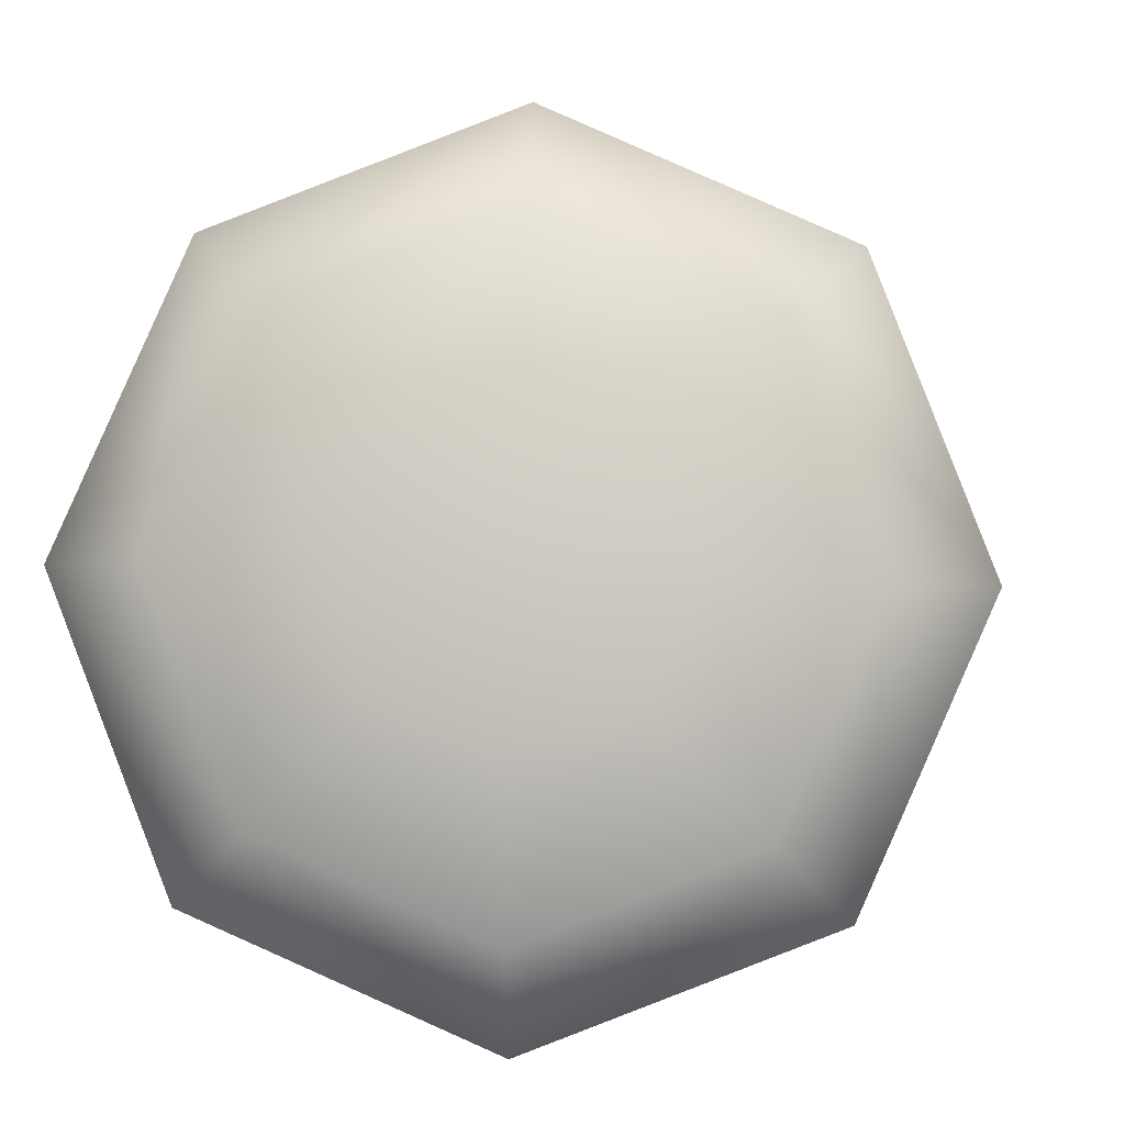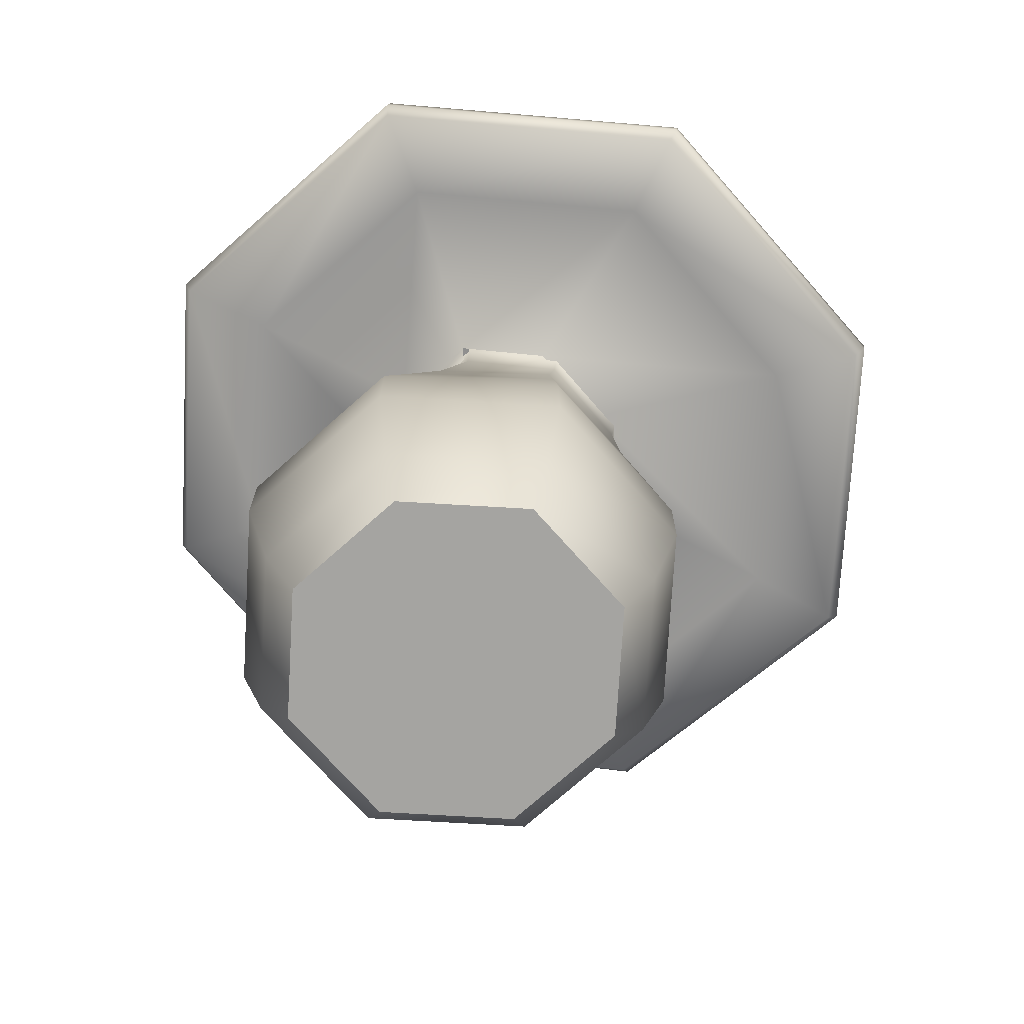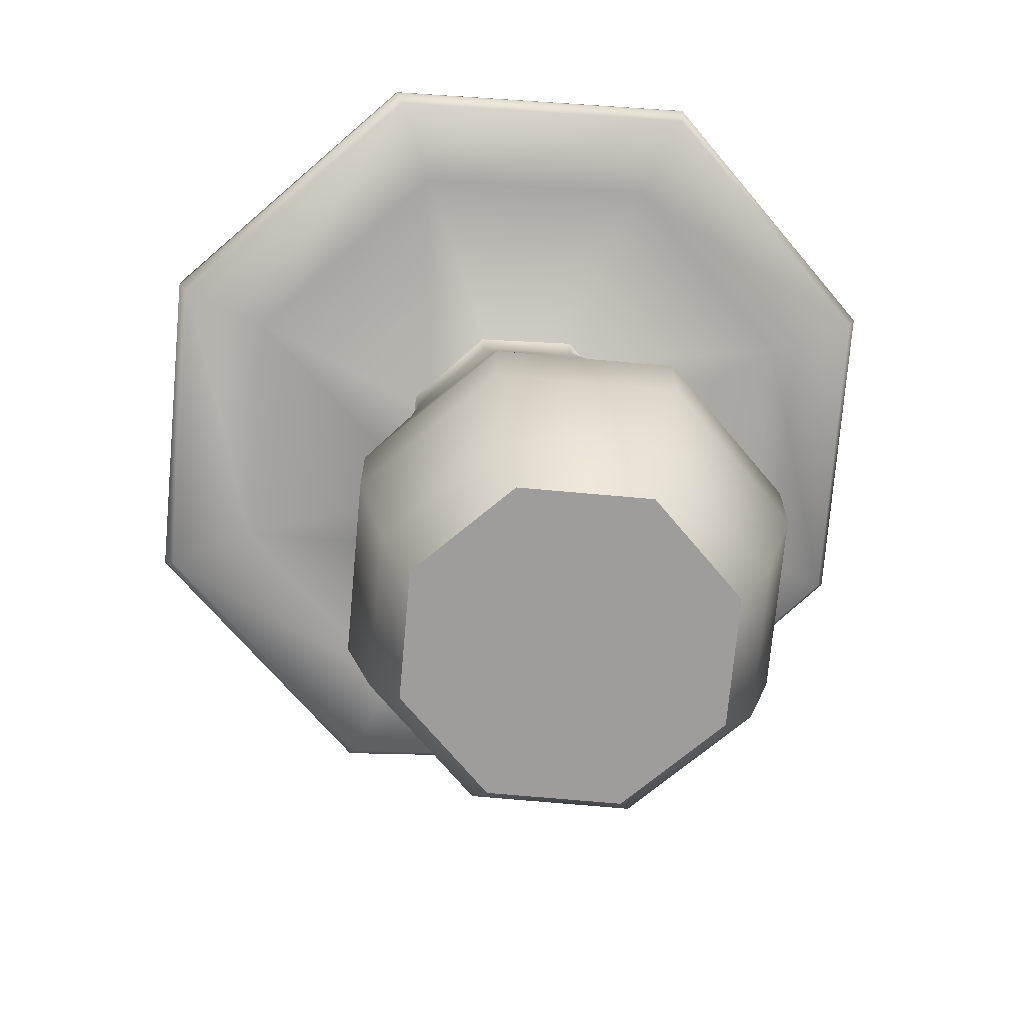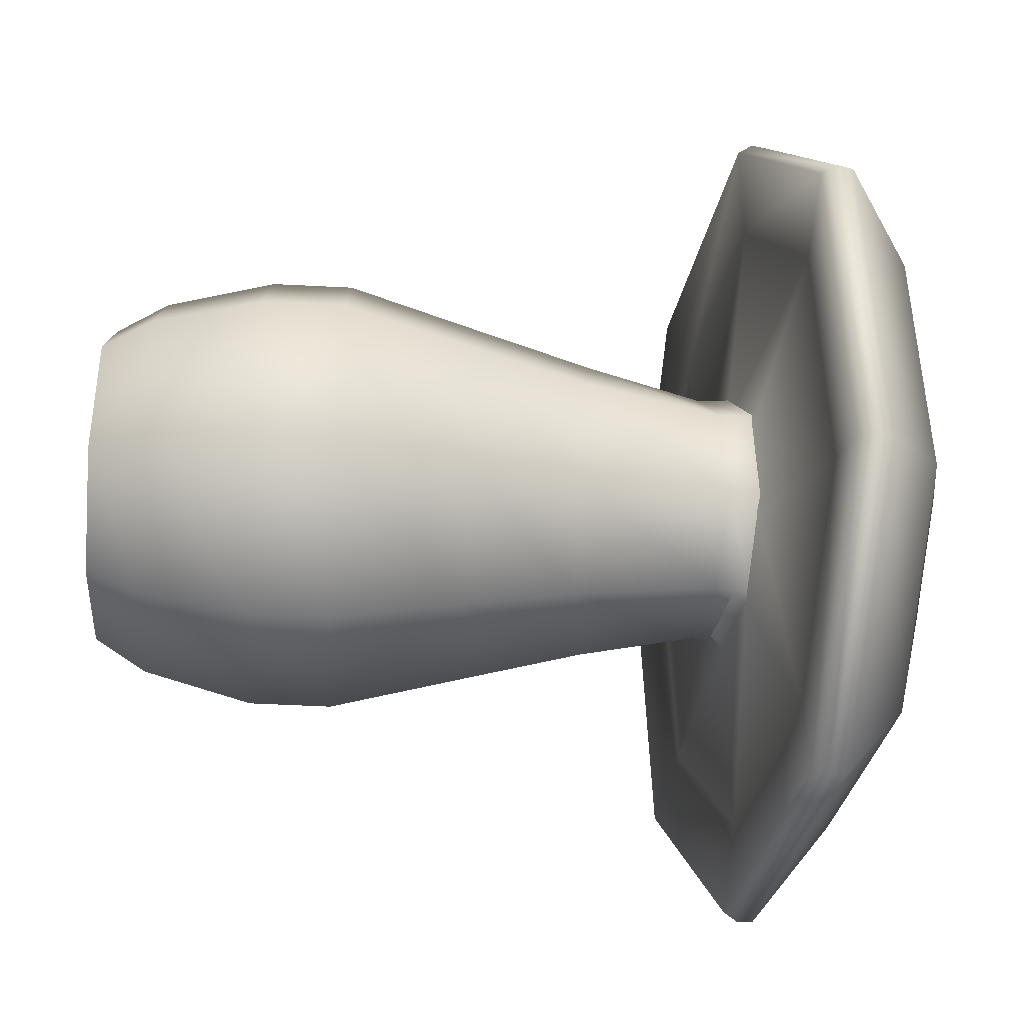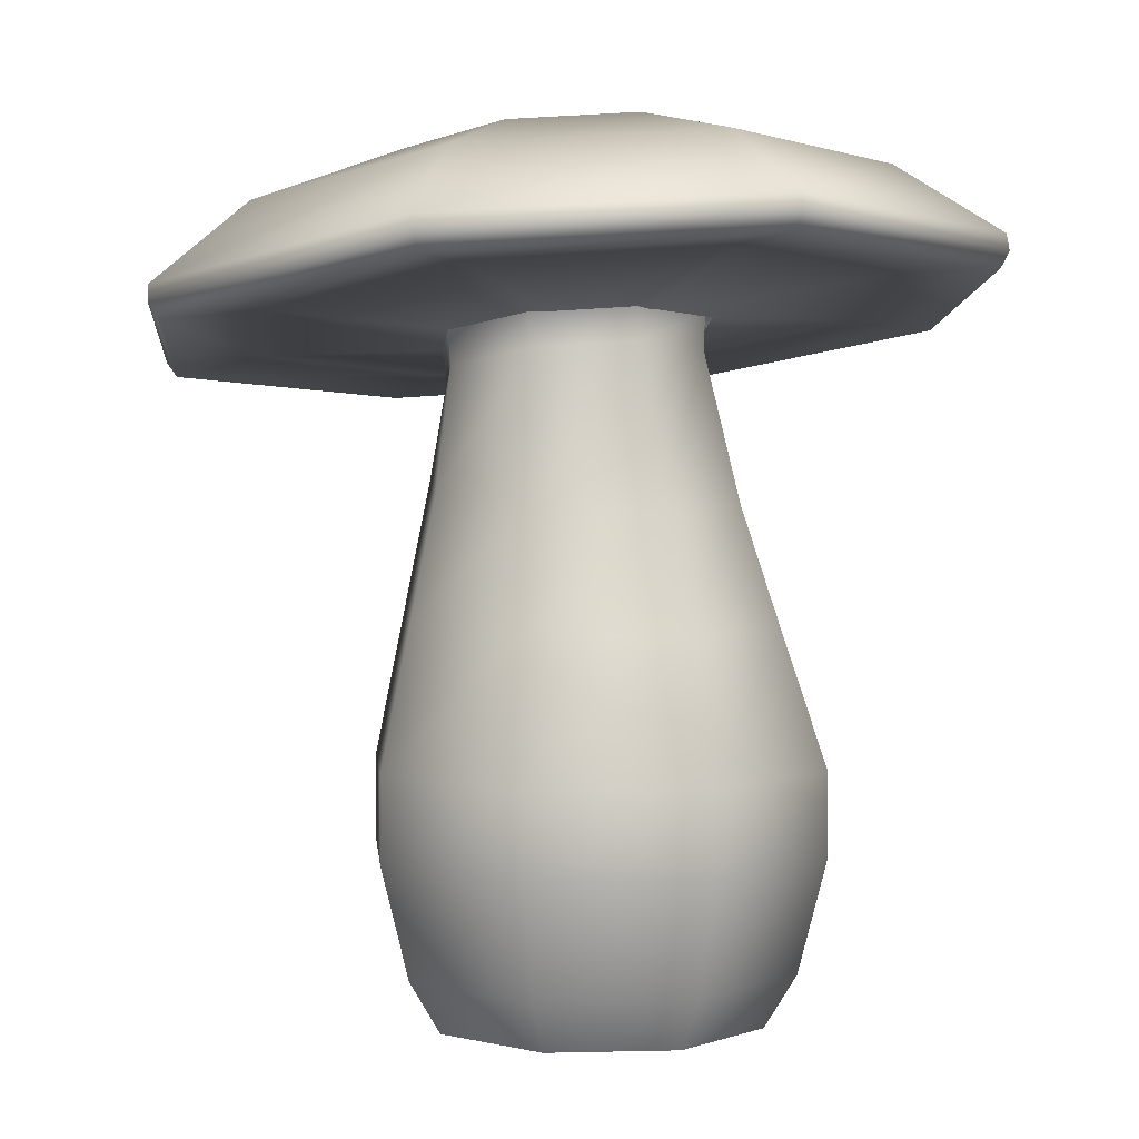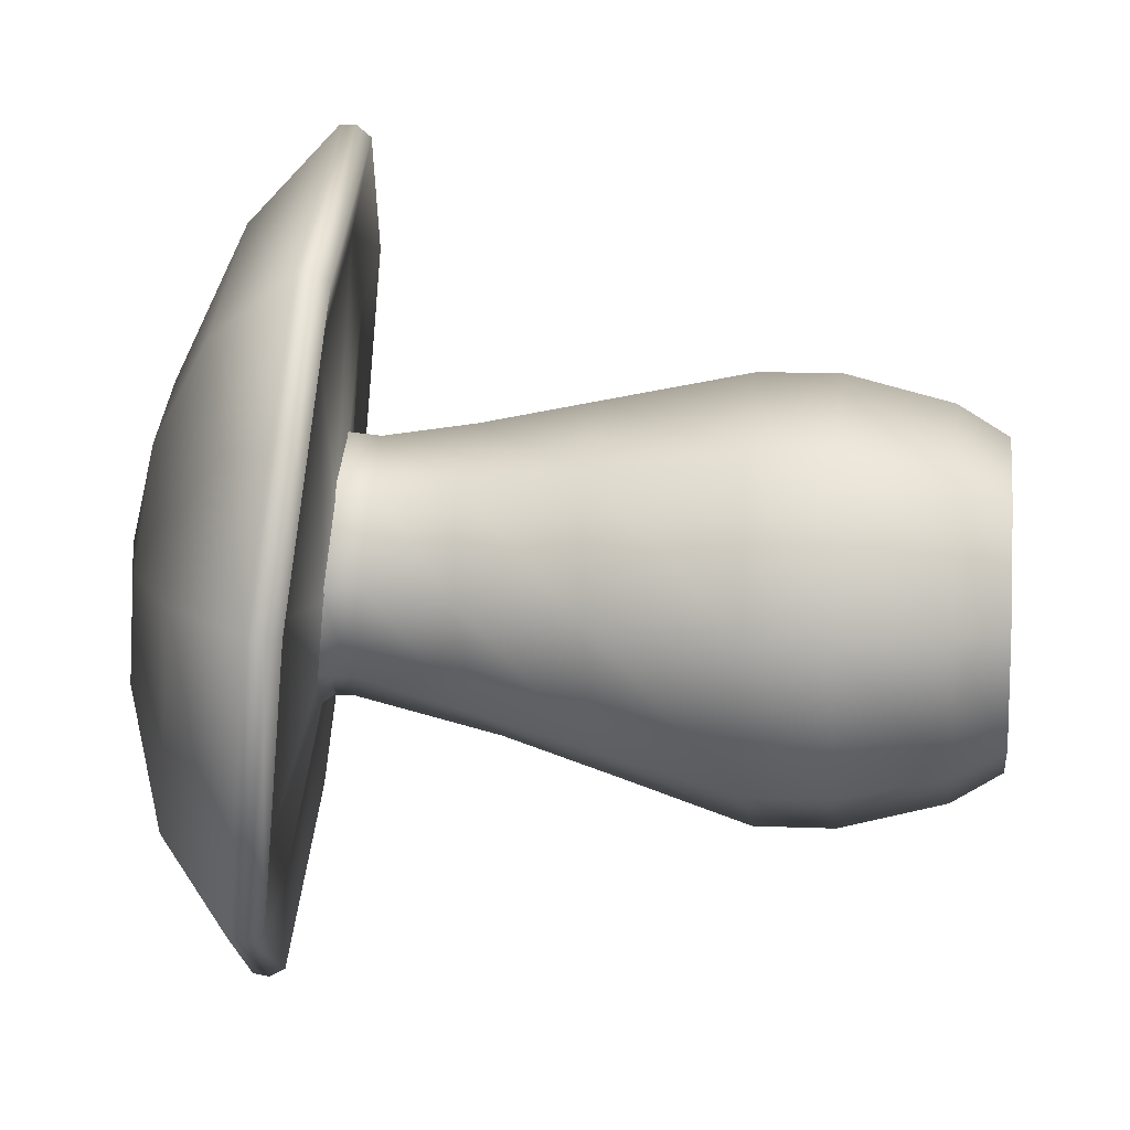
<metadata>
{"format":"obj","ext":"obj","renderer":"f3d","projection":"perspective","resolution":1024,"background":"white","views":[{"elev":2.9,"azim":-171.7,"up":"+Z"},{"elev":-73.4,"azim":-116.7,"up":"+Y"},{"elev":-70.6,"azim":61.5,"up":"+Y"},{"elev":-56.0,"azim":87.0,"up":"+Z"},{"elev":3.1,"azim":106.6,"up":"+Y"},{"elev":7.8,"azim":-82.7,"up":"+Z"}]}
</metadata>
<code>
g mushroom
v 0.04337 -0.4377 0.1842
v -0.09129 -0.4986 0.08863
v -0.118 -0.4377 0.1146
v 0.04392 -0.4986 0.147
v 0.2067 -0.4377 0.1194
v 0.1808 -0.4986 0.09265
v 0.2764 -0.4377 -0.04201
v 0.2392 -0.4986 -0.04256
v 0.2115 -0.4377 -0.2054
v 0.1848 -0.4986 -0.1794
v 0.05016 -0.4377 -0.275
v 0.04961 -0.4986 -0.2378
v -0.1132 -0.4377 -0.2102
v -0.08727 -0.4986 -0.1835
v -0.1829 -0.4377 -0.0488
v -0.1456 -0.4986 -0.04825
v -0.1456 -0.4986 -0.04825
v -0.1829 -0.4377 -0.0488
v 0.3097 -0.309 -0.04151
v 0.2299 -0.309 0.1433
v 0.04288 -0.309 0.2175
v -0.1419 -0.309 0.1378
v -0.1364 -0.309 -0.2341
v 0.05065 -0.309 -0.3083
v -0.2162 -0.309 -0.04929
v -0.2162 -0.309 -0.04929
v 0.04288 -0.2121 0.2175
v -0.1419 -0.2121 0.1378
v 0.2299 -0.2121 0.1433
v 0.3097 -0.2121 -0.04151
v 0.2354 -0.2121 -0.2286
v 0.2354 -0.309 -0.2286
v 0.05065 -0.2121 -0.3083
v -0.1364 -0.2121 -0.2341
v -0.2162 -0.2121 -0.04929
v -0.2162 -0.2121 -0.04929
v 0.03108 -0.04057 0.1852
v -0.1224 -0.03734 0.1189
v 0.2526 -0.05617 -0.02981
v 0.1864 -0.04837 0.1236
v -0.1181 -0.04837 -0.19
v 0.03726 -0.05617 -0.2516
v 0.1908 -0.0594 -0.1852
v -0.1842 -0.04057 -0.03654
v -0.1842 -0.04057 -0.03654
v 0.02147 0.1021 0.1582
v -0.106 0.1075 0.1029
v 0.1502 0.08925 0.1073
v 0.2049 0.07637 -0.01986
v 0.1534 0.07103 -0.1489
v 0.02591 0.07637 -0.2042
v -0.1028 0.08925 -0.1533
v -0.1575 0.1021 -0.02614
v -0.1575 0.1021 -0.02614
v 0.005834 0.211 0.1439
v -0.1004 0.2037 0.09747
v 0.1128 0.2287 0.1021
v 0.1577 0.2464 -0.003551
v 0.1144 0.2537 -0.1111
v 0.008213 0.2464 -0.1576
v -0.09871 0.2287 -0.1157
v -0.1437 0.211 -0.01009
v -0.1437 0.211 -0.01009
v 0.004208 0.2518 0.1484
v -0.1041 0.2443 0.101
v 0.1132 0.2698 0.1057
v 0.159 0.2879 -0.001932
v 0.1149 0.2954 -0.1115
v 0.006633 0.2879 -0.1589
v -0.1023 0.2698 -0.1163
v -0.1482 0.2518 -0.008591
v -0.1482 0.2518 -0.008591
v 0.0007727 0.2762 0.1748
v -0.1239 0.2676 0.1203
v 0.1262 0.297 0.1257
v 0.179 0.3177 0.001729
v 0.1282 0.3263 -0.1245
v 0.003564 0.3177 -0.179
v -0.1747 0.2762 -0.005938
v -0.1219 0.297 -0.1299
v -0.1747 0.2762 -0.005938
v 0.2392 -0.4986 -0.04256
v 0.04392 -0.4986 0.147
v 0.1808 -0.4986 0.09265
v 0.04961 -0.4986 -0.2378
v -0.1456 -0.4986 -0.04825
v -0.09129 -0.4986 0.08863
v -0.08727 -0.4986 -0.1835
v 0.1848 -0.4986 -0.1794
v -0.1034 0.2657 -0.1263
v -0.0007581 0.2585 -0.1494
v -0.003208 0.2823 -0.1655
v -0.08776 0.2441 -0.1154
v -0.001614 0.2417 0.3733
v -0.105 0.2423 0.07346
v -0.2656 0.2235 0.2579
v -0.005437 0.2491 0.117
v 0.2641 0.2857 0.2693
v 0.09473 0.2657 0.07779
v 0.3759 0.3297 0.006818
v 0.1369 0.2823 -0.02117
v 0.2683 0.3479 -0.2605
v 0.09631 0.2892 -0.1219
v 0.004298 0.3297 -0.3759
v -0.003208 0.2823 -0.1655
v -0.2614 0.2857 -0.272
v -0.1034 0.2657 -0.1263
v -0.3732 0.2417 -0.009421
v -0.1455 0.2491 -0.02729
v -0.00121 0.2185 0.4803
v -0.3415 0.195 0.3315
v 0.3413 0.2752 0.3463
v 0.4854 0.3319 0.007942
v 0.3467 0.3554 -0.3366
v 0.00641 0.3319 -0.4854
v -0.3361 0.2752 -0.3514
v -0.4802 0.2185 -0.01299
v -0.0034 0.2347 0.4937
v -0.3415 0.195 0.3315
v -0.3517 0.2107 0.3414
v -0.00121 0.2185 0.4803
v 0.3471 0.2927 0.3566
v 0.3413 0.2752 0.3463
v 0.4946 0.3507 0.01023
v 0.4854 0.3319 0.007942
v 0.3527 0.3748 -0.3424
v 0.3467 0.3554 -0.3366
v 0.0044 0.3507 -0.4947
v 0.00641 0.3319 -0.4854
v -0.3461 0.2927 -0.3575
v -0.3361 0.2752 -0.3514
v -0.4936 0.2347 -0.01119
v -0.4802 0.2185 -0.01299
v -0.005671 0.254 0.4942
v -0.3527 0.23 0.3424
v 0.3436 0.3118 0.3575
v 0.4905 0.3696 0.01241
v 0.3491 0.3935 -0.3389
v 0.002101 0.3696 -0.4907
v -0.3472 0.3118 -0.354
v -0.4941 0.254 -0.008937
v -0.01293 0.3594 0.384
v -0.2767 0.3412 0.2686
v 0.3642 0.4473 0.0178
v 0.2525 0.4033 0.2801
v -0.007021 0.4473 -0.3646
v 0.2567 0.4655 -0.2492
v -0.3842 0.3594 0.001574
v -0.2725 0.4033 -0.2607
v -0.01784 0.4448 0.2057
v -0.1516 0.4355 0.1472
v 0.1168 0.4671 0.153
v 0.1735 0.4893 0.01998
v 0.119 0.4986 -0.1155
v -0.01484 0.4893 -0.174
v -0.1495 0.4671 -0.1213
v -0.2062 0.4448 0.01175
v -0.01825 0.4979 0.01772
g mushroom_0
f 3 2 1
f 4 1 2
f 1 4 5
f 6 5 4
f 5 6 7
f 8 7 6
f 7 8 9
f 10 9 8
f 9 10 11
f 12 11 10
f 11 12 13
f 14 13 12
f 13 14 15
f 16 15 14
f 2 3 17
f 18 17 3
f 7 19 5
f 20 5 19
f 5 20 1
f 21 1 20
f 1 21 3
f 22 3 21
f 3 22 18
f 13 23 11
f 24 11 23
f 23 13 25
f 15 25 13
f 26 18 22
f 21 27 22
f 28 22 27
f 22 28 26
f 27 21 29
f 20 29 21
f 29 20 30
f 19 30 20
f 30 19 31
f 32 31 19
f 32 9 24
f 9 32 7
f 19 7 32
f 11 24 9
f 31 32 33
f 24 33 32
f 33 24 34
f 23 34 24
f 34 23 35
f 25 35 23
f 36 26 28
f 27 37 28
f 38 28 37
f 28 38 36
f 30 39 29
f 40 29 39
f 37 27 40
f 29 40 27
f 34 41 33
f 42 33 41
f 33 42 31
f 43 31 42
f 39 30 43
f 31 43 30
f 41 34 44
f 35 44 34
f 45 36 38
f 37 46 38
f 47 38 46
f 38 47 45
f 46 37 48
f 40 48 37
f 48 40 49
f 39 49 40
f 49 39 50
f 43 50 39
f 50 43 51
f 42 51 43
f 51 42 52
f 41 52 42
f 52 41 53
f 44 53 41
f 54 45 47
f 46 55 47
f 56 47 55
f 47 56 54
f 55 46 57
f 48 57 46
f 57 48 58
f 49 58 48
f 58 49 59
f 50 59 49
f 59 50 60
f 51 60 50
f 60 51 61
f 52 61 51
f 61 52 62
f 53 62 52
f 63 54 56
f 55 64 56
f 65 56 64
f 56 65 63
f 64 55 66
f 57 66 55
f 66 57 67
f 58 67 57
f 67 58 68
f 59 68 58
f 68 59 69
f 60 69 59
f 69 60 70
f 61 70 60
f 70 61 71
f 62 71 61
f 72 63 65
f 64 73 65
f 74 65 73
f 65 74 72
f 73 64 75
f 66 75 64
f 75 66 76
f 67 76 66
f 76 67 77
f 68 77 67
f 77 68 78
f 69 78 68
f 71 79 70
f 80 70 79
f 81 72 74
f 84 83 82
f 83 85 82
f 86 85 83
f 87 86 83
f 88 85 86
f 85 89 82
f 92 91 90
f 93 90 91
f 96 95 94
f 97 94 95
f 94 97 98
f 99 98 97
f 98 99 100
f 101 100 99
f 100 101 102
f 103 102 101
f 102 103 104
f 105 104 103
f 104 105 106
f 107 106 105
f 106 107 108
f 109 108 107
f 108 109 96
f 95 96 109
f 94 110 96
f 111 96 110
f 110 94 112
f 98 112 94
f 112 98 113
f 100 113 98
f 113 100 114
f 102 114 100
f 114 102 115
f 104 115 102
f 115 104 116
f 106 116 104
f 116 106 117
f 108 117 106
f 117 108 111
f 96 111 108
f 120 119 118
f 121 118 119
f 118 121 122
f 123 122 121
f 122 123 124
f 125 124 123
f 124 125 126
f 127 126 125
f 126 127 128
f 129 128 127
f 128 129 130
f 131 130 129
f 130 131 132
f 133 132 131
f 132 133 120
f 119 120 133
f 118 134 120
f 135 120 134
f 134 118 136
f 122 136 118
f 136 122 137
f 124 137 122
f 137 124 138
f 126 138 124
f 138 126 139
f 128 139 126
f 139 128 140
f 130 140 128
f 140 130 141
f 132 141 130
f 141 132 135
f 120 135 132
f 134 142 135
f 143 135 142
f 135 143 141
f 137 144 136
f 145 136 144
f 142 134 145
f 136 145 134
f 139 146 138
f 147 138 146
f 144 137 147
f 138 147 137
f 141 148 140
f 148 141 143
f 149 140 148
f 146 139 149
f 140 149 139
f 142 150 143
f 151 143 150
f 143 151 148
f 150 142 152
f 145 152 142
f 152 145 153
f 144 153 145
f 153 144 154
f 147 154 144
f 154 147 155
f 146 155 147
f 155 146 156
f 149 156 146
f 156 149 157
f 148 157 149
f 157 148 151
f 150 158 151
f 152 158 150
f 153 158 152
f 154 158 153
f 155 158 154
f 156 158 155
f 157 158 156
f 151 158 157

</code>
